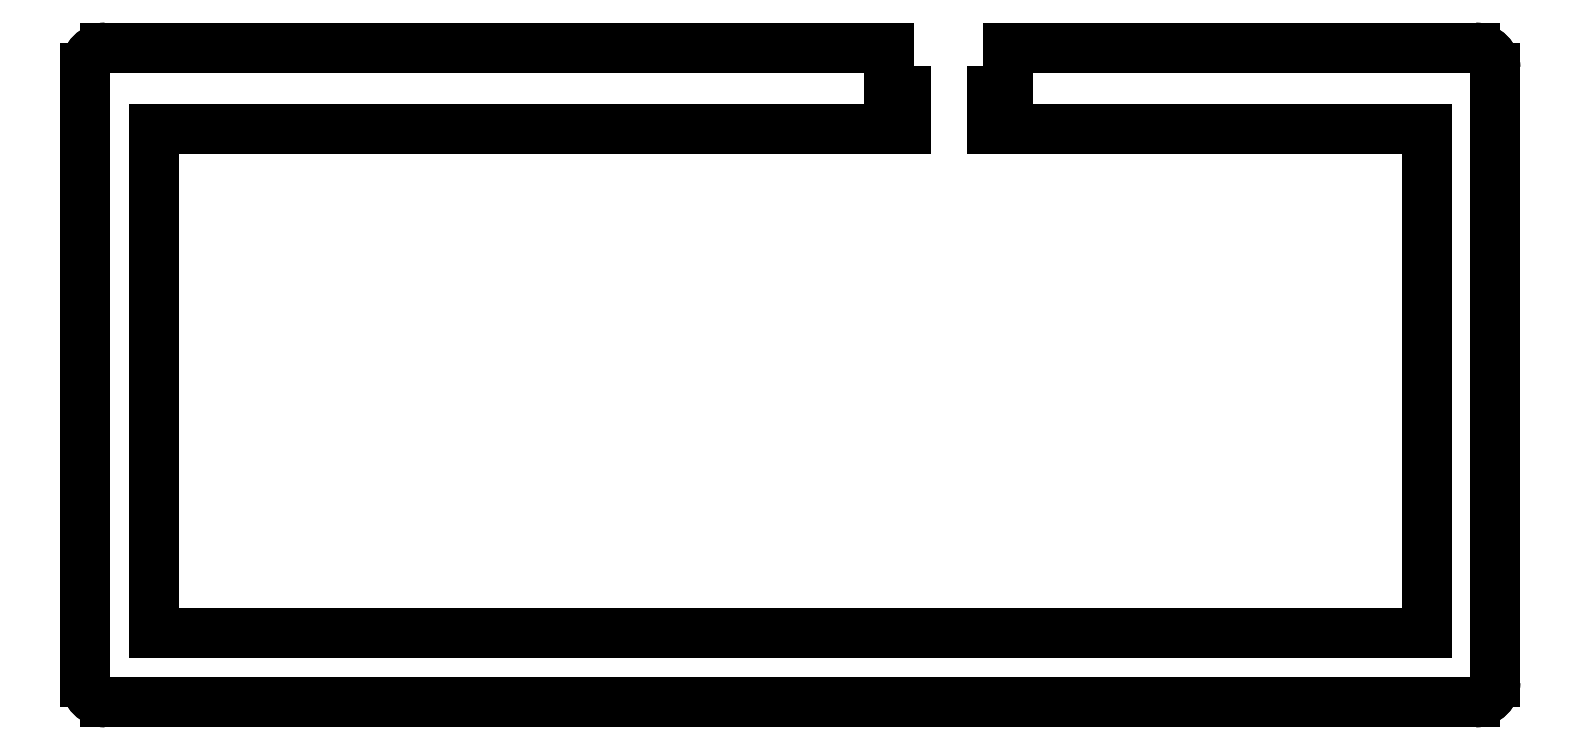
<metadata>
{"format":"dxf","ext":"dxf","renderer":"ezdxf+matplotlib","layout":"modelspace","background":"white","min_lineweight":24,"dpi":150}
</metadata>
<code>
0
SECTION
2
ENTITIES
0
LINE
8
0
10
-177.8
20
-77.55
30
1.587
11
-177.8
21
77.55
31
1.587
0
LINE
8
0
10
-177.8
20
-77.55
30
-1.587
11
-177.8
21
-77.55
31
1.587
0
LINE
8
0
10
-177.8
20
77.55
30
-1.587
11
-177.8
21
77.55
31
1.587
0
LINE
8
0
10
-177.8
20
-77.55
30
-1.587
11
-177.8
21
77.55
31
-1.587
0
ARC
8
0
10
-172.8
20
77.55
30
1.587
40
5
50
90
51
180
0
LINE
8
0
10
-172.8
20
82.55
30
1.587
11
25
21
82.55
31
1.587
0
LINE
8
0
10
25
20
71.55
30
1.587
11
25
21
82.55
31
1.587
0
LINE
8
0
10
29.25
20
71.55
30
1.587
11
25
21
71.55
31
1.587
0
LINE
8
0
10
29.25
20
62.12
30
1.587
11
29.25
21
71.55
31
1.587
0
LINE
8
0
10
-160.5
20
62.13
30
1.587
11
29.25
21
62.13
31
1.587
0
LINE
8
0
10
-160.5
20
-65.12
30
1.587
11
-160.5
21
62.13
31
1.587
0
LINE
8
0
10
160.5
20
-65.12
30
1.587
11
-160.5
21
-65.12
31
1.587
0
LINE
8
0
10
160.5
20
62.12
30
1.587
11
160.5
21
-65.12
31
1.587
0
LINE
8
0
10
50.75
20
62.13
30
1.587
11
160.5
21
62.13
31
1.587
0
LINE
8
0
10
50.75
20
62.12
30
1.587
11
50.75
21
71.55
31
1.587
0
LINE
8
0
10
50.75
20
71.55
30
1.587
11
55
21
71.55
31
1.587
0
LINE
8
0
10
55
20
71.55
30
1.587
11
55
21
82.55
31
1.587
0
LINE
8
0
10
55
20
82.55
30
1.587
11
172.8
21
82.55
31
1.587
0
ARC
8
0
10
172.8
20
77.55
30
1.587
40
5
50
0
51
90
0
LINE
8
0
10
177.8
20
-77.55
30
1.587
11
177.8
21
77.55
31
1.587
0
ARC
8
0
10
172.8
20
-77.55
30
1.587
40
5
50
-90
51
0
0
LINE
8
0
10
-172.8
20
-82.55
30
1.587
11
172.8
21
-82.55
31
1.587
0
ARC
8
0
10
-172.8
20
-77.55
30
1.587
40
5
50
180
51
270
0
ARC
8
0
10
-172.8
20
-77.55
30
-1.587
40
5
50
180
51
270
0
LINE
8
0
10
-172.8
20
-82.55
30
-1.587
11
-172.8
21
-82.55
31
1.587
0
ARC
8
0
10
-172.8
20
77.55
30
-1.587
40
5
50
90
51
180
0
LINE
8
0
10
-172.8
20
82.55
30
-1.587
11
-172.8
21
82.55
31
1.587
0
LINE
8
0
10
-172.8
20
82.55
30
-1.587
11
25
21
82.55
31
-1.587
0
LINE
8
0
10
25
20
71.55
30
-1.587
11
25
21
82.55
31
-1.587
0
LINE
8
0
10
29.25
20
71.55
30
-1.587
11
25
21
71.55
31
-1.587
0
LINE
8
0
10
29.25
20
62.12
30
-1.587
11
29.25
21
71.55
31
-1.587
0
LINE
8
0
10
-160.5
20
62.13
30
-1.587
11
29.25
21
62.13
31
-1.587
0
LINE
8
0
10
-160.5
20
-65.12
30
-1.587
11
-160.5
21
62.13
31
-1.587
0
LINE
8
0
10
160.5
20
-65.12
30
-1.587
11
-160.5
21
-65.12
31
-1.587
0
LINE
8
0
10
160.5
20
62.12
30
-1.587
11
160.5
21
-65.12
31
-1.587
0
LINE
8
0
10
50.75
20
62.13
30
-1.587
11
160.5
21
62.13
31
-1.587
0
LINE
8
0
10
50.75
20
62.12
30
-1.587
11
50.75
21
71.55
31
-1.587
0
LINE
8
0
10
50.75
20
71.55
30
-1.587
11
55
21
71.55
31
-1.587
0
LINE
8
0
10
55
20
71.55
30
-1.587
11
55
21
82.55
31
-1.587
0
LINE
8
0
10
55
20
82.55
30
-1.587
11
172.8
21
82.55
31
-1.587
0
ARC
8
0
10
172.8
20
77.55
30
-1.587
40
5
50
0
51
90
0
LINE
8
0
10
177.8
20
-77.55
30
-1.587
11
177.8
21
77.55
31
-1.587
0
ARC
8
0
10
172.8
20
-77.55
30
-1.587
40
5
50
-90
51
0
0
LINE
8
0
10
-172.8
20
-82.55
30
-1.587
11
172.8
21
-82.55
31
-1.587
0
LINE
8
0
10
25
20
82.55
30
-1.587
11
25
21
82.55
31
1.587
0
LINE
8
0
10
25
20
71.55
30
-1.587
11
25
21
71.55
31
1.587
0
LINE
8
0
10
29.25
20
71.55
30
1.587
11
29.25
21
71.55
31
-1.587
0
LINE
8
0
10
29.25
20
62.12
30
1.587
11
29.25
21
62.12
31
-1.587
0
LINE
8
0
10
-160.5
20
62.12
30
1.587
11
-160.5
21
62.12
31
-1.587
0
LINE
8
0
10
-160.5
20
-65.12
30
1.587
11
-160.5
21
-65.12
31
-1.587
0
LINE
8
0
10
160.5
20
-65.12
30
-1.587
11
160.5
21
-65.12
31
1.587
0
LINE
8
0
10
160.5
20
62.12
30
-1.587
11
160.5
21
62.12
31
1.587
0
LINE
8
0
10
50.75
20
62.12
30
1.587
11
50.75
21
62.12
31
-1.587
0
LINE
8
0
10
50.75
20
71.55
30
1.587
11
50.75
21
71.55
31
-1.587
0
LINE
8
0
10
55
20
71.55
30
1.587
11
55
21
71.55
31
-1.587
0
LINE
8
0
10
55
20
82.55
30
1.587
11
55
21
82.55
31
-1.587
0
LINE
8
0
10
172.8
20
82.55
30
-1.587
11
172.8
21
82.55
31
1.587
0
LINE
8
0
10
177.8
20
77.55
30
-1.587
11
177.8
21
77.55
31
1.587
0
LINE
8
0
10
177.8
20
-77.55
30
-1.587
11
177.8
21
-77.55
31
1.587
0
LINE
8
0
10
172.8
20
-82.55
30
-1.587
11
172.8
21
-82.55
31
1.587
0
ENDSEC
0
EOF

</code>
